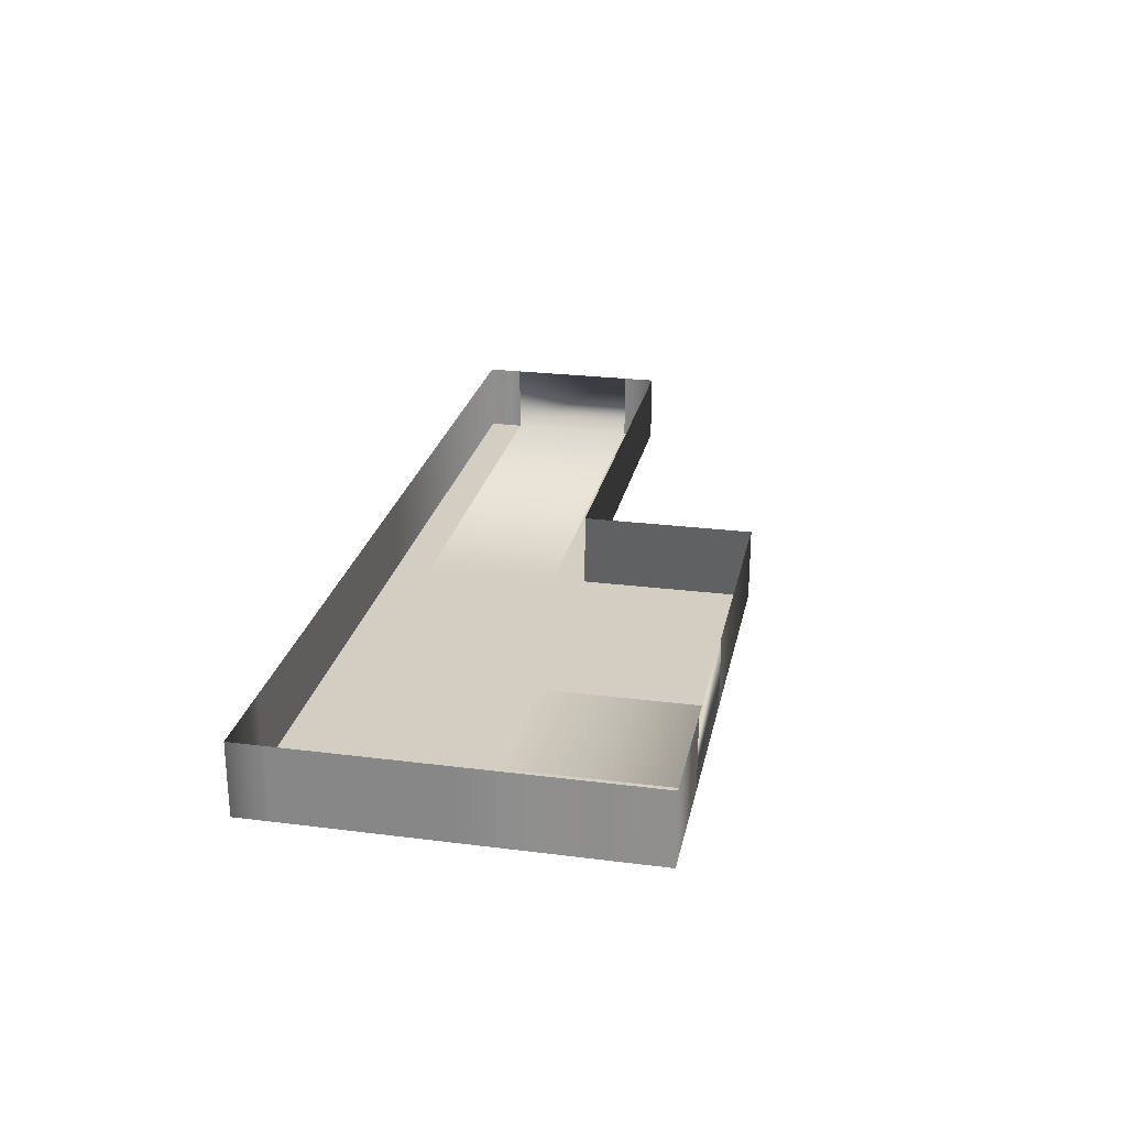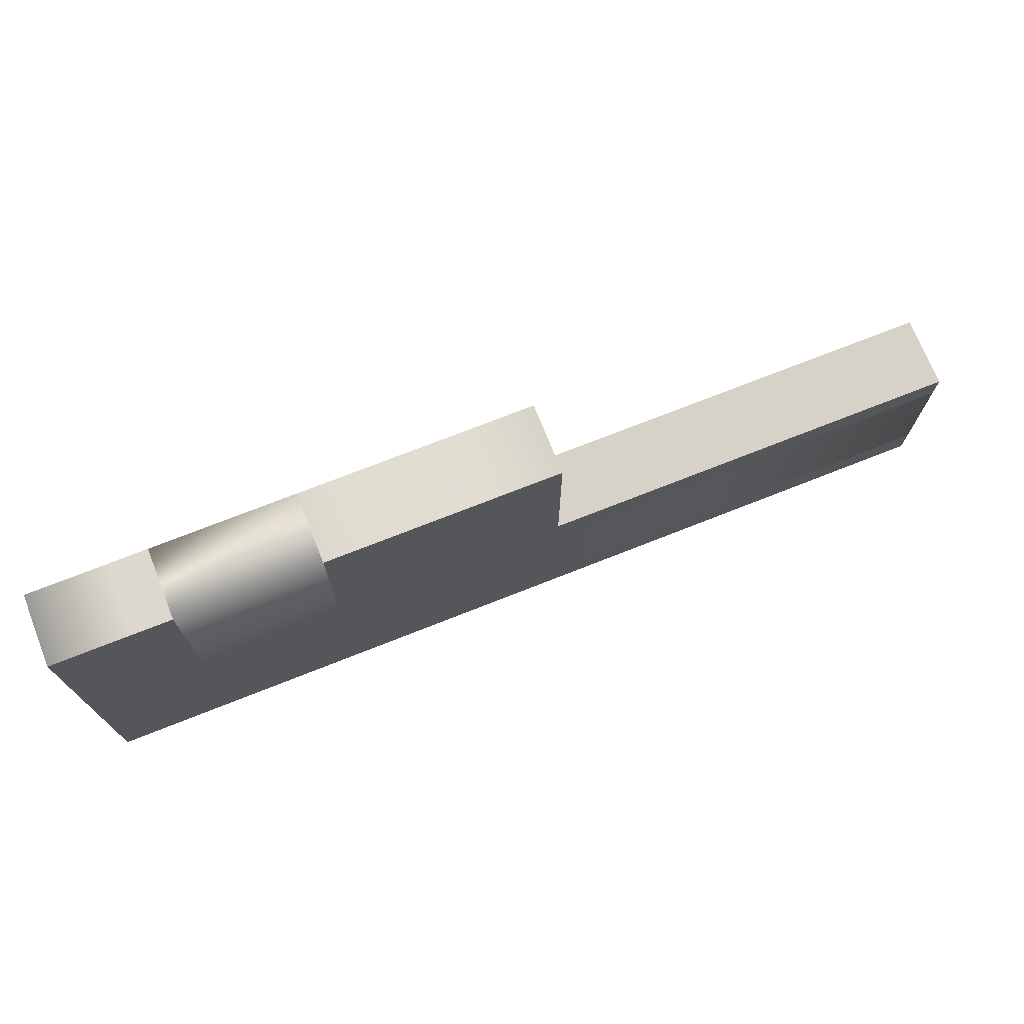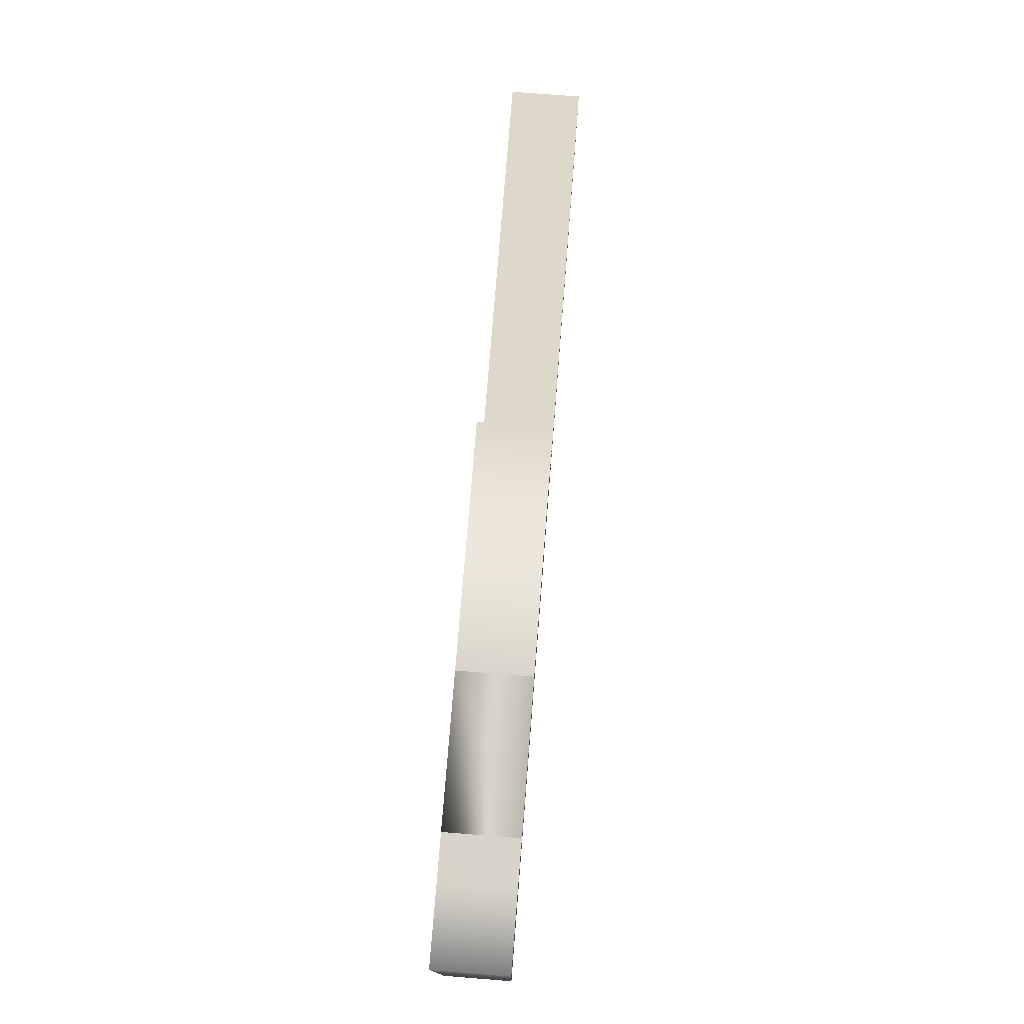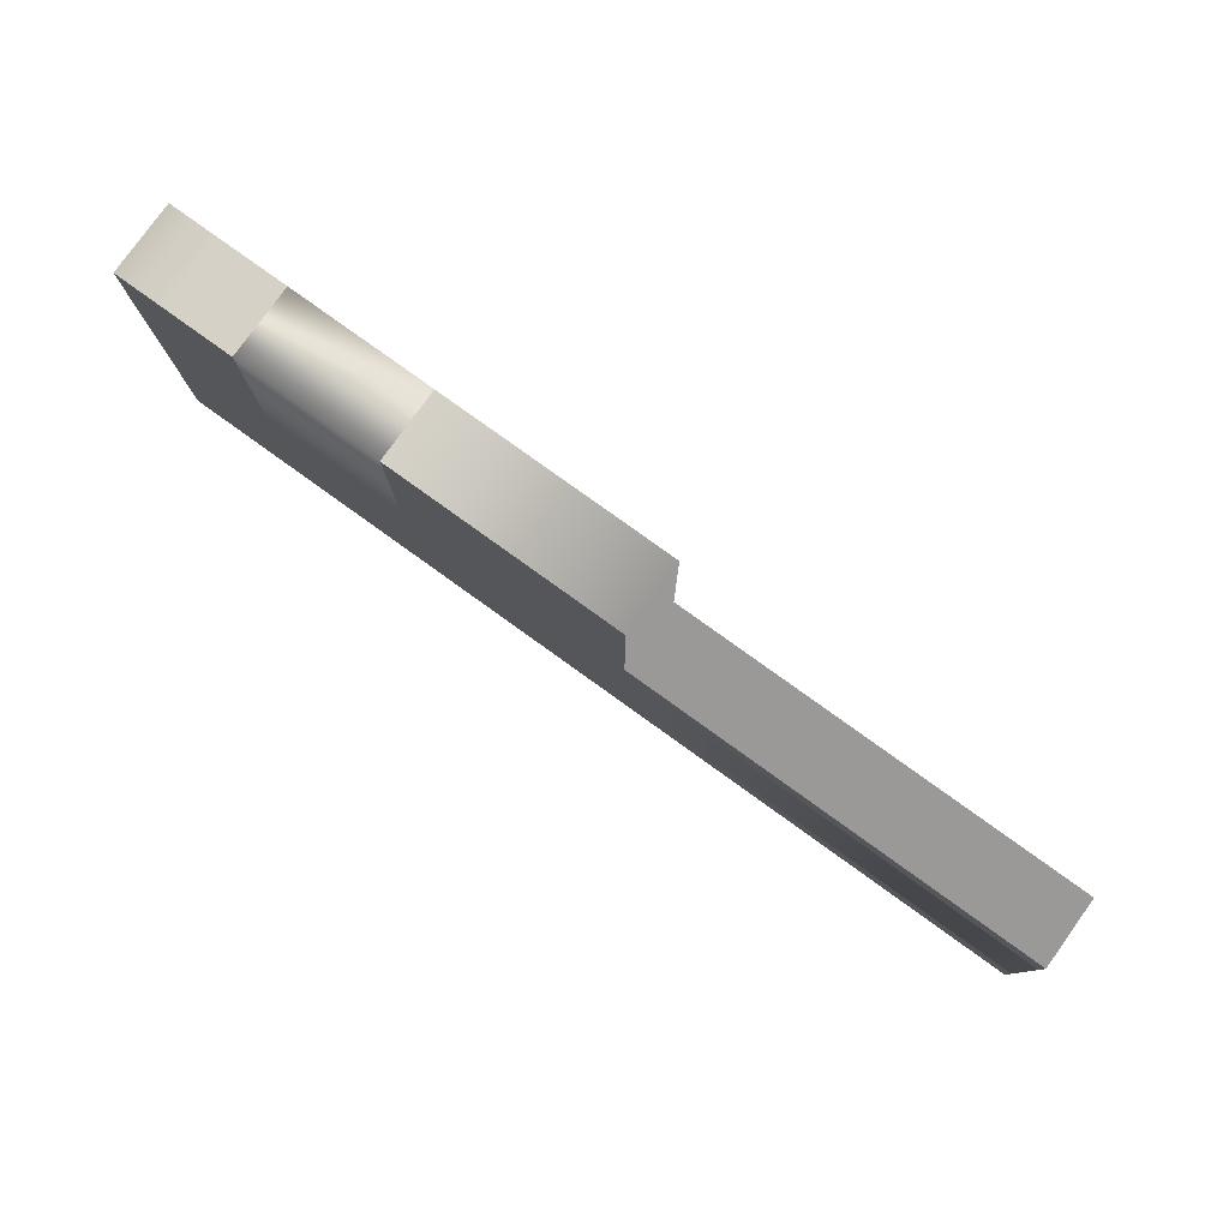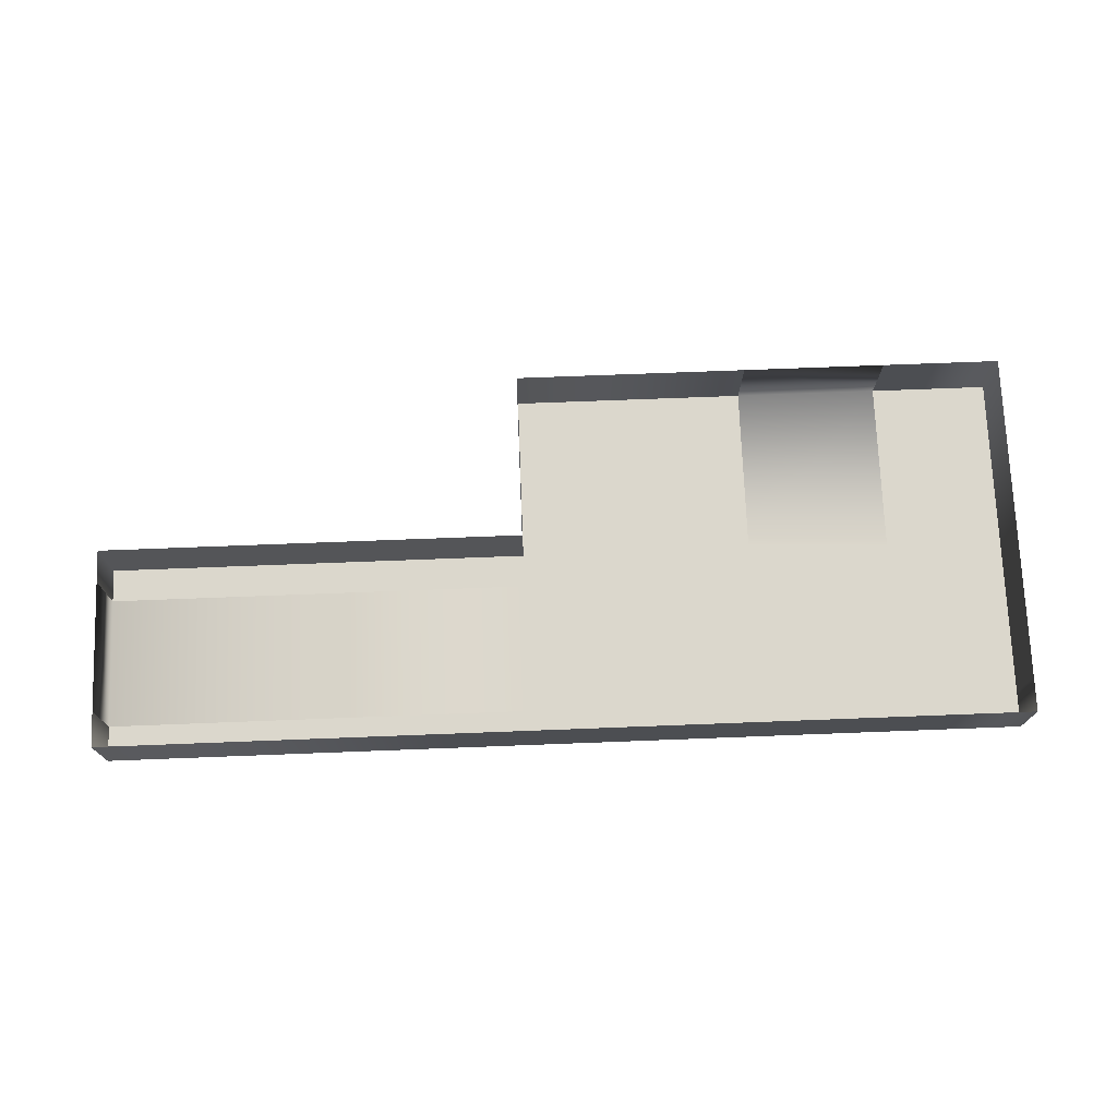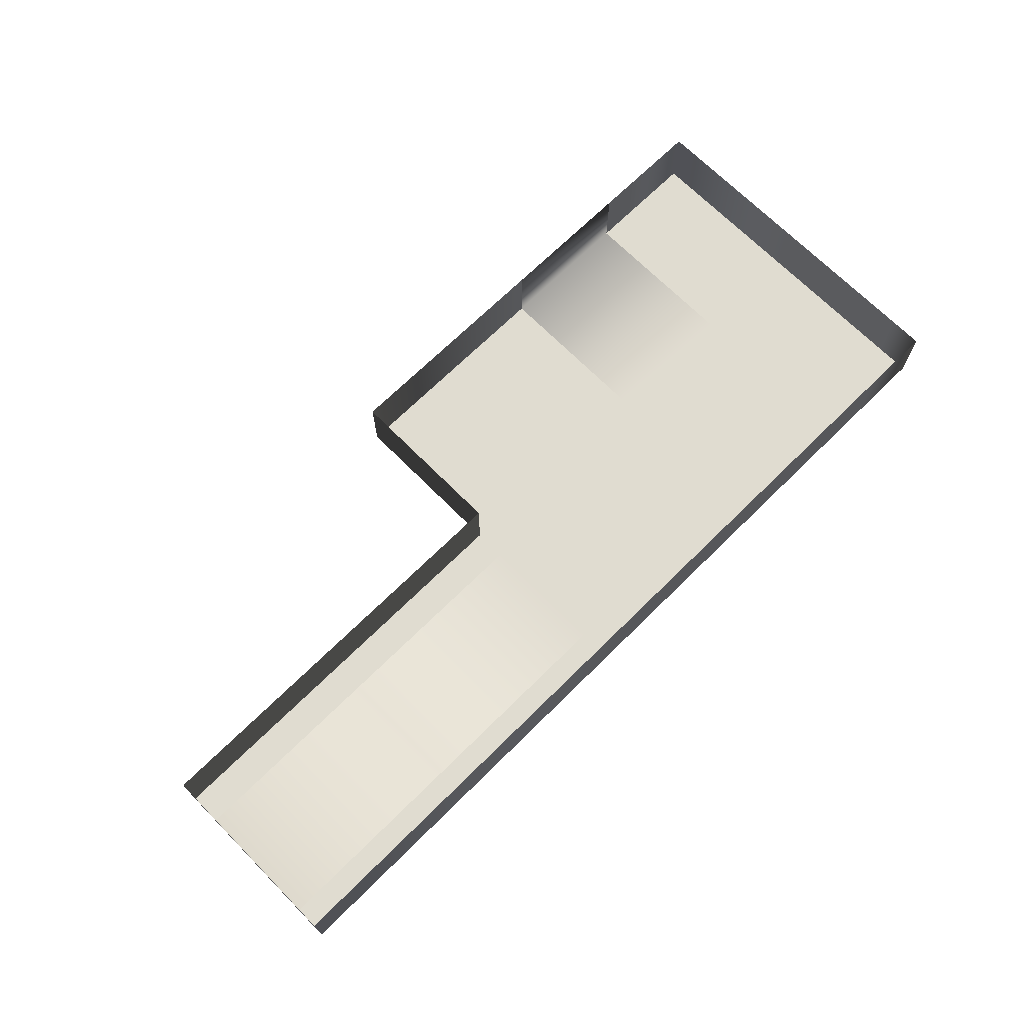
<metadata>
{"format":"obj","ext":"obj","renderer":"f3d","projection":"perspective","resolution":1024,"background":"white","views":[{"elev":25.1,"azim":-78.4,"up":"+Y"},{"elev":72.6,"azim":-21.6,"up":"+Z"},{"elev":75.4,"azim":-85.5,"up":"+Z"},{"elev":79.6,"azim":35.7,"up":"+Z"},{"elev":73.2,"azim":177.8,"up":"+Y"},{"elev":69.5,"azim":135.3,"up":"+Y"}]}
</metadata>
<code>
o Iarba_Plane.017
v 32.95 -0.6643 -143
v 32.95 -0.6644 30.68
v 143.4 -0.6644 30.68
v -53.16 -0.6643 -143
v -34.83 -0.6643 -143
v -53.16 -0.6644 30.68
v -90.47 -0.6643 -126.5
v -90.47 -0.6643 -64.56
v -90.47 -0.6644 30.68
v 143.4 -0.6643 -143
v 143.4 -0.6643 -49.08
v -34.83 -0.6644 30.68
v -90.47 -0.6643 -143
v 343.4 -0.6643 -64.56
v 343.4 -0.6643 -143
v 343.4 -0.6643 -49.08
v 343.4 -0.6643 -126.5
v -90.47 -0.6643 -51.87
v 143.4 -34.22 -126.5
v 32.95 -34.22 -143
v 32.95 -34.22 -126.5
v 52.09 -34.22 -48.06
v 32.95 -34.22 30.68
v 143.4 -34.22 30.68
v -34.83 -34.22 -126.5
v -53.16 -34.22 -143
v -53.16 -34.22 -126.5
v -34.83 -34.22 -143
v -53.16 -34.22 30.68
v -34.83 -34.22 -64.56
v -53.16 -34.22 -64.56
v -90.47 -34.22 -126.5
v -90.47 -34.22 -64.56
v -90.47 -34.22 30.68
v 143.4 -34.22 -143
v 143.4 -34.22 -49.08
v -34.83 -34.22 30.68
v -90.47 -34.22 -143
v 343.4 -34.22 -64.56
v 143.4 -34.22 -64.56
v 32.95 -34.22 -64.56
v 32.95 -34.22 -47.84
v 343.4 -34.22 -143
v 343.4 -34.22 -49.08
v 343.4 -34.22 -126.5
v -34.83 -34.22 -50.82
v -90.47 -34.22 -51.87
v -53.16 -34.22 -51.17
v -58.37 -34.22 -51.26
v -37.47 -34.22 -50.87
f 19 20 21
f 22 23 24
f 25 26 27
f 21 28 25
f 29 50 48
f 30 27 31
f 26 32 27
f 27 33 31
f 31 49 48
f 19 35 20
f 24 36 22
f 25 28 26
f 21 20 28
f 37 50 29
f 30 25 27
f 26 38 32
f 27 32 33
f 33 49 31
f 36 39 40
f 22 40 41
f 42 22 41
f 19 43 35
f 22 42 23
f 36 44 39
f 22 36 40
f 19 45 43
f 45 40 39
f 41 19 21
f 25 41 21
f 41 46 42
f 50 31 48
f 49 29 48
f 50 46 30
f 49 47 34
f 37 42 46
f 18 33 8
f 9 47 18
f 10 43 15
f 2 37 12
f 4 28 5
f 14 45 39
f 8 32 7
f 13 26 4
f 15 45 17
f 11 24 3
f 16 36 11
f 7 38 13
f 12 29 6
f 5 20 1
f 1 35 10
f 6 34 9
f 3 23 2
f 16 39 44
f 37 46 50
f 33 47 49
f 45 19 40
f 41 40 19
f 25 30 41
f 41 30 46
f 50 30 31
f 49 34 29
f 37 23 42
f 18 47 33
f 9 34 47
f 10 35 43
f 2 23 37
f 4 26 28
f 14 17 45
f 8 33 32
f 13 38 26
f 15 43 45
f 11 36 24
f 16 44 36
f 7 32 38
f 12 37 29
f 5 28 20
f 1 20 35
f 6 29 34
f 3 24 23
f 16 14 39

</code>
